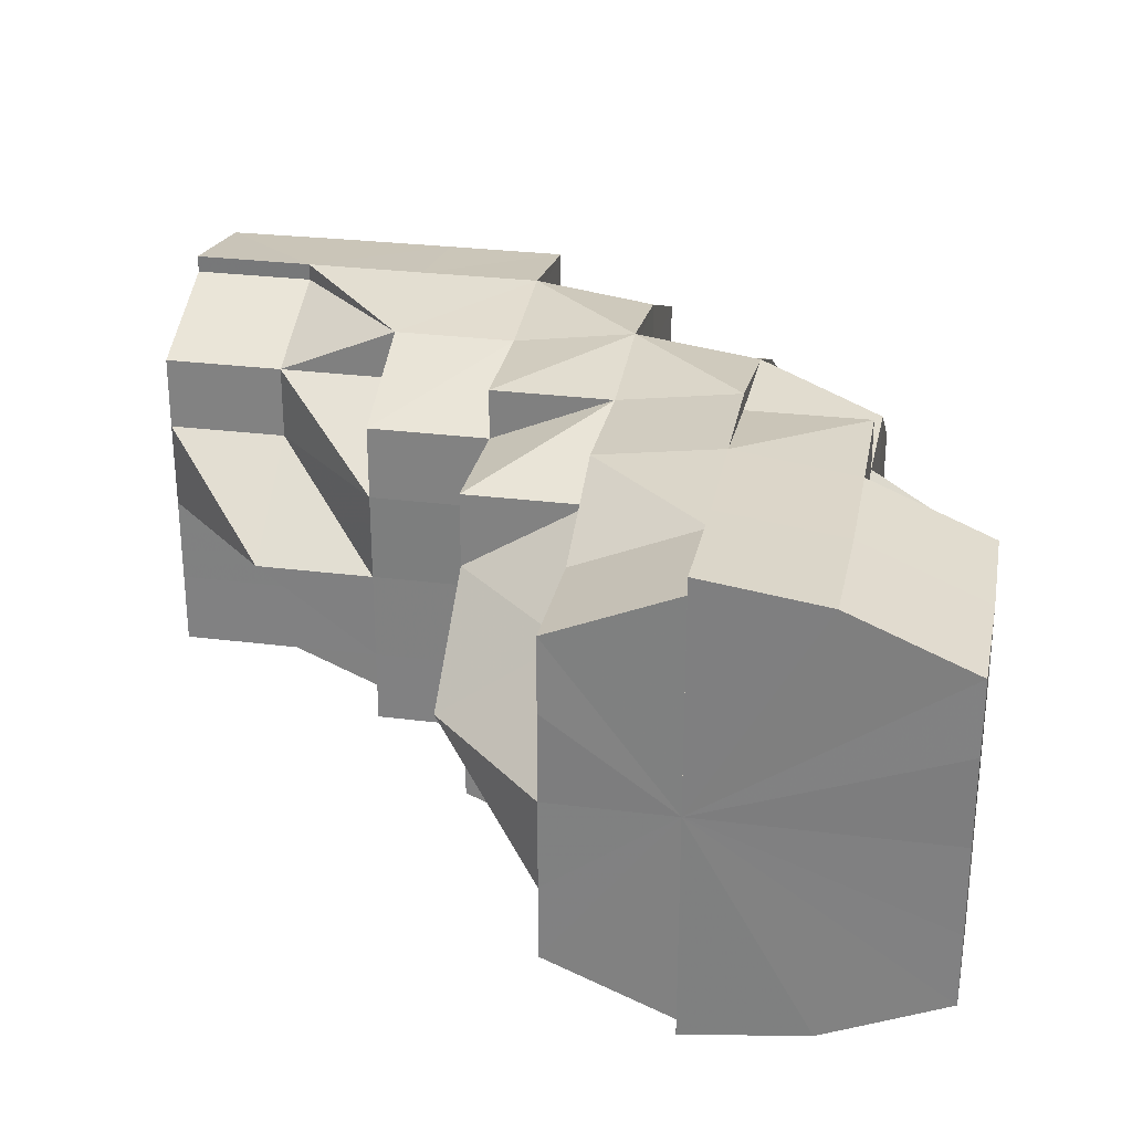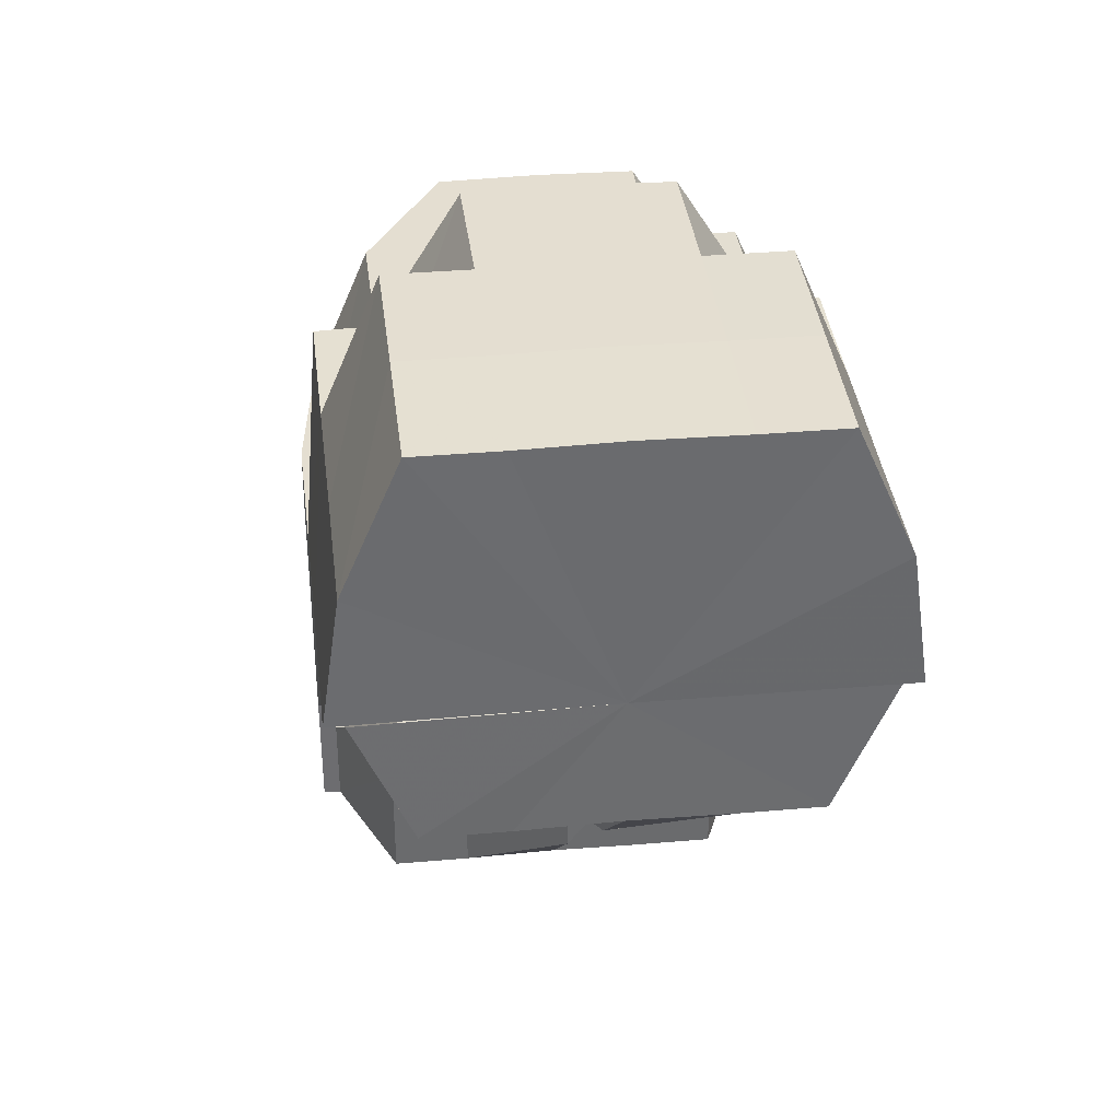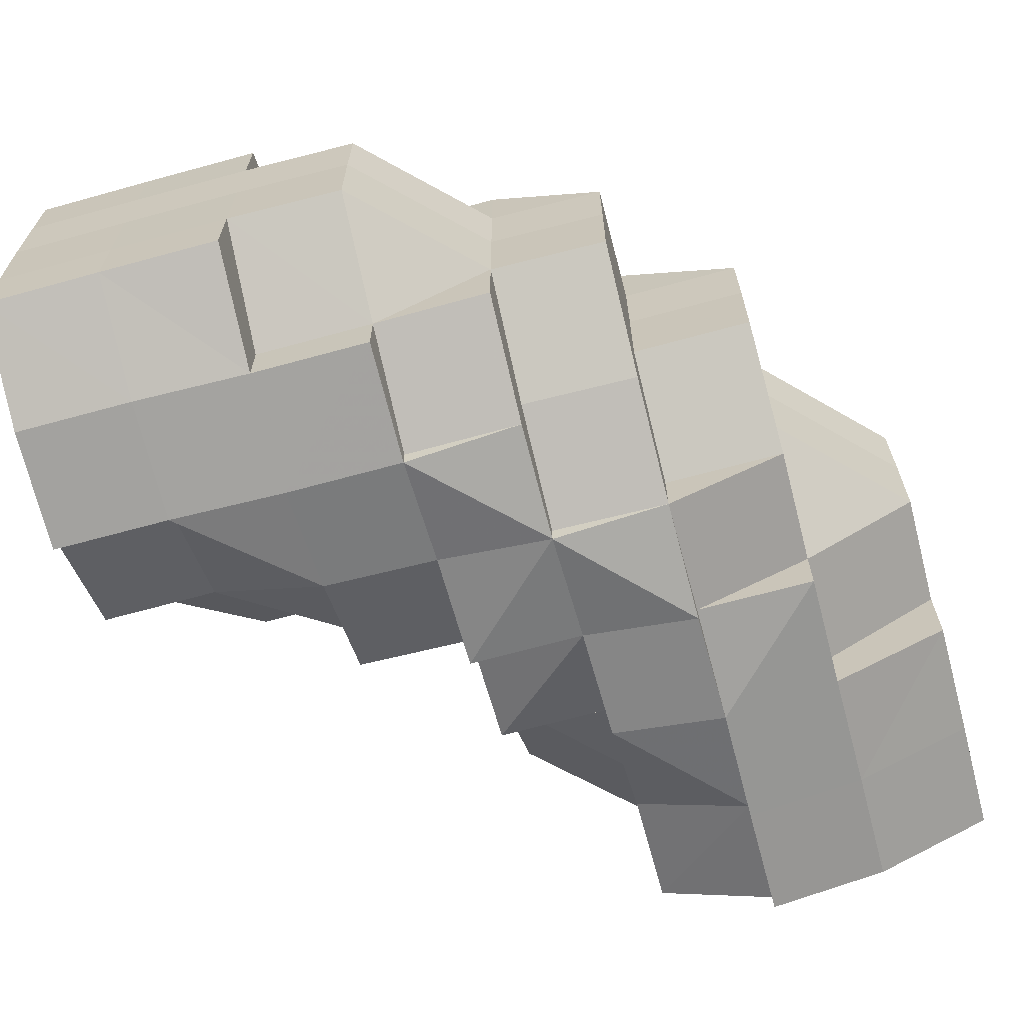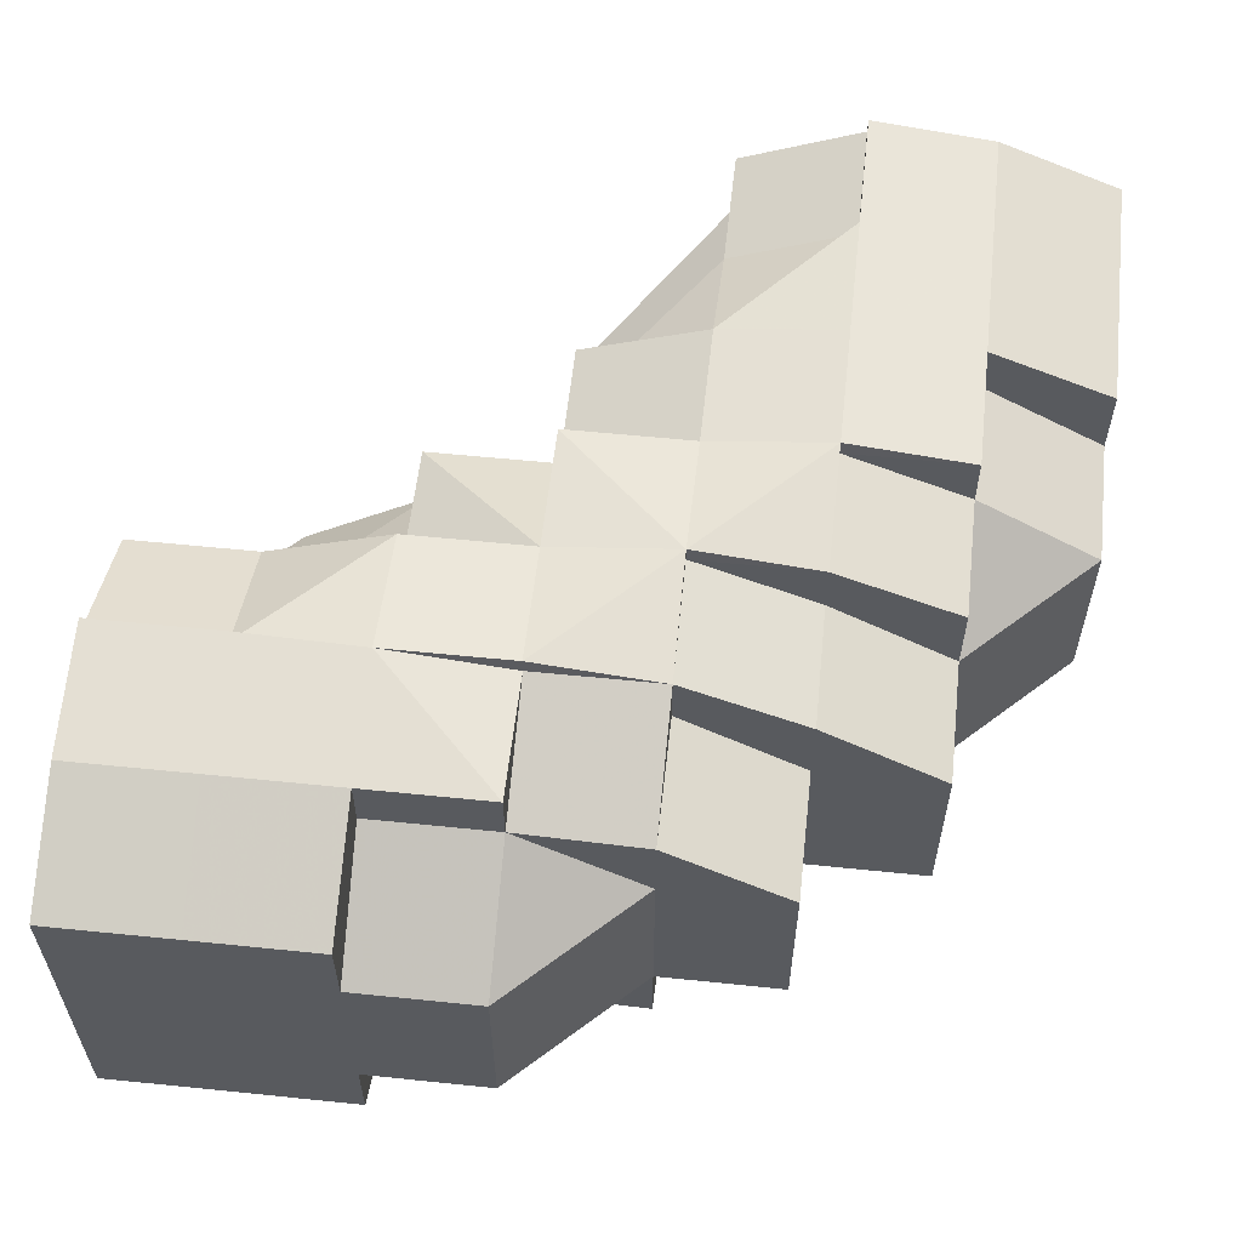
<metadata>
{"format":"obj","ext":"obj","renderer":"f3d","projection":"perspective","resolution":1024,"background":"white","views":[{"elev":28.1,"azim":10.8,"up":"+Z"},{"elev":37.0,"azim":-96.9,"up":"+Y"},{"elev":-65.6,"azim":105.1,"up":"+Z"},{"elev":58.8,"azim":96.3,"up":"+Z"}]}
</metadata>
<code>
o 4946
v 2175 1876 13.55
v 2175 1876 13.55
v 2175 1876 13.54
v 2175 1876 13.54
v 2175 1876 13.53
v 2175 1876 13.54
v 2175 1876 13.53
v 2175 1876 13.53
v 2175 1876 13.53
v 2175 1876 13.54
v 2175 1876 13.53
v 2175 1876 13.54
v 2175 1876 13.53
v 2175 1876 13.53
v 2175 1876 13.53
v 2175 1876 13.53
v 2175 1876 13.53
v 2175 1876 13.53
v 2175 1876 13.53
v 2175 1876 13.53
v 2175 1876 13.53
v 2175 1876 13.53
v 2175 1876 13.53
v 2175 1876 13.53
v 2175 1876 13.53
v 2175 1876 13.53
v 2175 1876 13.53
v 2175 1876 13.53
v 2175 1876 13.53
v 2175 1876 13.53
v 2175 1876 13.53
v 2175 1876 13.53
v 2175 1876 13.53
v 2175 1876 13.53
v 2175 1876 13.53
v 2175 1876 13.53
v 2175 1876 13.55
v 2175 1876 13.53
v 2175 1876 13.54
v 2175 1876 13.55
v 2175 1876 13.55
v 2175 1876 13.56
v 2175 1876 13.57
v 2175 1876 13.57
v 2175 1876 13.54
v 2175 1876 13.55
v 2175 1876 13.53
v 2175 1876 13.53
v 2175 1876 13.56
v 2175 1876 13.57
v 2175 1876 13.55
v 2175 1876 13.55
v 2175 1876 13.55
v 2175 1876 13.55
v 2175 1876 13.55
v 2175 1876 13.54
v 2175 1876 13.55
v 2175 1876 13.56
v 2175 1876 13.56
v 2175 1876 13.57
v 2175 1876 13.56
v 2175 1876 13.55
v 2175 1876 13.56
v 2175 1876 13.56
v 2175 1876 13.57
v 2175 1876 13.55
v 2175 1876 13.55
v 2175 1876 13.56
v 2175 1876 13.56
v 2175 1876 13.57
v 2175 1876 13.55
v 2175 1876 13.55
v 2175 1876 13.55
v 2175 1876 13.54
v 2175 1876 13.55
v 2175 1876 13.54
v 2175 1876 13.54
v 2175 1876 13.53
v 2175 1876 13.53
v 2175 1876 13.53
v 2175 1876 13.53
v 2175 1876 13.53
v 2175 1876 13.53
v 2175 1876 13.53
v 2175 1876 13.54
v 2175 1876 13.54
v 2175 1876 13.55
v 2175 1876 13.53
v 2175 1876 13.54
v 2175 1876 13.53
v 2175 1876 13.53
v 2175 1876 13.53
v 2175 1876 13.53
v 2175 1876 13.53
v 2175 1876 13.53
v 2175 1876 13.57
v 2175 1876 13.57
v 2175 1876 13.57
v 2175 1876 13.57
v 2175 1876 13.57
v 2175 1876 13.57
v 2175 1876 13.57
v 2175 1876 13.57
v 2175 1876 13.57
v 2175 1876 13.57
v 2175 1876 13.56
v 2175 1876 13.57
v 2175 1876 13.57
v 2175 1876 13.55
v 2175 1876 13.56
v 2175 1876 13.55
v 2175 1876 13.56
v 2175 1876 13.57
v 2175 1876 13.57
v 2175 1876 13.57
v 2175 1876 13.57
v 2175 1876 13.57
v 2175 1876 13.57
v 2175 1876 13.57
v 2175 1876 13.56
v 2175 1876 13.56
v 2175 1876 13.57
v 2175 1876 13.56
v 2175 1876 13.55
v 2175 1876 13.57
v 2175 1876 13.57
v 2175 1876 13.57
v 2175 1876 13.56
v 2175 1876 13.55
v 2175 1876 13.55
v 2175 1876 13.55
v 2175 1876 13.56
v 2175 1876 13.55
v 2175 1876 13.55
v 2175 1876 13.55
v 2175 1876 13.55
v 2175 1876 13.55
v 2175 1876 13.56
v 2175 1876 13.54
v 2175 1876 13.56
v 2175 1876 13.55
v 2175 1876 13.55
v 2175 1876 13.55
v 2175 1876 13.55
v 2175 1876 13.56
v 2175 1876 13.55
v 2175 1876 13.56
v 2175 1876 13.55
v 2175 1876 13.57
v 2175 1876 13.56
v 2175 1876 13.57
v 2175 1876 13.57
v 2175 1876 13.56
v 2175 1876 13.56
v 2175 1876 13.56
v 2175 1876 13.56
v 2175 1876 13.56
v 2175 1876 13.55
v 2175 1876 13.57
v 2175 1876 13.57
v 2175 1876 13.57
v 2175 1876 13.56
v 2175 1876 13.57
v 2175 1876 13.57
v 2175 1876 13.57
v 2175 1876 13.56
v 2175 1876 13.57
v 2175 1876 13.56
v 2175 1876 13.56
v 2175 1876 13.55
v 2175 1876 13.57
v 2175 1876 13.56
v 2175 1876 13.56
v 2175 1876 13.55
v 2175 1876 13.57
v 2175 1876 13.57
v 2175 1876 13.57
v 2175 1876 13.57
v 2175 1876 13.57
v 2175 1876 13.57
v 2175 1876 13.56
v 2175 1876 13.56
v 2175 1876 13.55
v 2175 1876 13.54
v 2175 1876 13.53
v 2175 1876 13.53
v 2175 1876 13.53
v 2175 1876 13.53
v 2175 1876 13.54
v 2175 1876 13.53
v 2175 1876 13.53
v 2175 1876 13.53
v 2175 1876 13.53
v 2175 1876 13.54
v 2175 1876 13.53
v 2175 1876 13.53
v 2175 1876 13.53
v 2175 1876 13.55
v 2175 1876 13.55
v 2175 1876 13.55
v 2175 1876 13.55
v 2175 1876 13.55
v 2175 1876 13.54
v 2175 1876 13.54
v 2175 1876 13.53
v 2175 1876 13.54
v 2175 1876 13.54
v 2175 1876 13.54
v 2175 1876 13.53
v 2175 1876 13.53
v 2175 1876 13.53
v 2175 1876 13.54
v 2175 1876 13.53
v 2175 1876 13.53
v 2175 1876 13.53
v 2175 1876 13.54
v 2175 1876 13.54
v 2175 1876 13.55
v 2175 1876 13.54
v 2175 1876 13.55
v 2175 1876 13.55
v 2175 1876 13.55
v 2175 1876 13.54
v 2175 1876 13.53
v 2175 1876 13.55
v 2175 1876 13.55
v 2175 1876 13.56
v 2175 1876 13.57
v 2175 1876 13.56
v 2175 1876 13.56
v 2175 1876 13.56
v 2175 1876 13.55
v 2175 1876 13.55
v 2175 1876 13.55
v 2175 1876 13.55
v 2175 1876 13.53
v 2175 1876 13.53
v 2175 1876 13.54
v 2175 1876 13.54
v 2175 1876 13.53
v 2175 1876 13.53
v 2175 1876 13.53
v 2175 1876 13.53
v 2175 1876 13.53
v 2175 1876 13.53
v 2175 1876 13.53
v 2175 1876 13.53
v 2175 1876 13.54
v 2175 1876 13.53
v 2175 1876 13.53
v 2175 1876 13.53
v 2175 1876 13.53
v 2175 1876 13.54
v 2175 1876 13.53
v 2175 1876 13.55
v 2175 1876 13.55
v 2175 1876 13.55
v 2175 1876 13.55
v 2175 1876 13.56
v 2175 1876 13.57
v 2175 1876 13.57
v 2175 1876 13.57
v 2175 1876 13.55
v 2175 1876 13.56
v 2175 1876 13.56
v 2175 1876 13.56
v 2175 1876 13.57
v 2175 1876 13.56
v 2175 1876 13.57
v 2175 1876 13.56
v 2175 1876 13.55
v 2175 1876 13.57
v 2175 1876 13.56
v 2175 1876 13.55
v 2175 1876 13.55
v 2175 1876 13.54
v 2175 1876 13.54
v 2175 1876 13.53
v 2175 1876 13.55
v 2175 1876 13.54
v 2175 1876 13.55
v 2175 1876 13.55
v 2175 1876 13.55
v 2175 1876 13.54
v 2175 1876 13.55
v 2175 1876 13.56
v 2175 1876 13.56
v 2175 1876 13.54
v 2175 1876 13.53
v 2175 1876 13.56
v 2175 1876 13.55
v 2175 1876 13.57
v 2175 1876 13.57
v 2175 1876 13.56
v 2175 1876 13.57
v 2175 1876 13.53
v 2175 1876 13.53
v 2175 1876 13.53
v 2175 1876 13.54
v 2175 1876 13.57
v 2175 1876 13.57
v 2175 1876 13.57
v 2175 1876 13.57
v 2175 1876 13.57
v 2175 1876 13.57
v 2175 1876 13.56
v 2175 1876 13.55
v 2175 1876 13.57
v 2175 1876 13.57
v 2175 1876 13.57
v 2175 1876 13.57
v 2175 1876 13.57
v 2175 1876 13.57
v 2175 1876 13.55
v 2175 1876 13.55
v 2175 1876 13.54
v 2175 1876 13.53
v 2175 1876 13.53
v 2175 1876 13.53
v 2175 1876 13.53
v 2175 1876 13.53
v 2175 1876 13.53
v 2175 1876 13.53
v 2175 1876 13.53
v 2175 1876 13.53
v 2175 1876 13.53
v 2175 1876 13.53
v 2175 1876 13.53
v 2175 1876 13.53
v 2175 1876 13.53
v 2175 1876 13.53
v 2175 1876 13.54
v 2175 1876 13.53
v 2175 1876 13.54
v 2175 1876 13.53
v 2175 1876 13.53
v 2175 1876 13.53
v 2175 1876 13.53
v 2175 1876 13.53
v 2175 1876 13.53
v 2175 1876 13.53
v 2175 1876 13.53
v 2175 1876 13.53
v 2175 1876 13.53
v 2175 1876 13.53
v 2175 1876 13.53
v 2175 1876 13.53
v 2175 1876 13.53
v 2175 1876 13.54
v 2175 1876 13.53
v 2175 1876 13.54
v 2175 1876 13.53
v 2175 1876 13.53
v 2175 1876 13.53
v 2175 1876 13.53
v 2175 1876 13.53
v 2175 1876 13.53
v 2175 1876 13.53
v 2175 1876 13.53
v 2175 1876 13.53
v 2175 1876 13.53
v 2175 1876 13.53
v 2175 1876 13.53
v 2175 1876 13.53
v 2175 1876 13.53
v 2175 1876 13.53
v 2175 1876 13.54
v 2175 1876 13.53
v 2175 1876 13.53
v 2175 1876 13.53
v 2175 1876 13.53
v 2175 1876 13.54
v 2175 1876 13.54
v 2175 1876 13.53
v 2175 1876 13.55
v 2175 1876 13.54
v 2175 1876 13.55
v 2175 1876 13.55
v 2175 1876 13.54
v 2175 1876 13.55
v 2175 1876 13.56
v 2175 1876 13.57
v 2175 1876 13.56
v 2175 1876 13.56
v 2175 1876 13.57
v 2175 1876 13.55
v 2175 1876 13.56
v 2175 1876 13.55
v 2175 1876 13.56
v 2175 1876 13.55
v 2175 1876 13.57
v 2175 1876 13.57
v 2175 1876 13.57
v 2175 1876 13.57
v 2175 1876 13.57
v 2175 1876 13.55
v 2175 1876 13.55
v 2175 1876 13.55
v 2175 1876 13.55
v 2175 1876 13.56
v 2175 1876 13.55
v 2175 1876 13.54
v 2175 1876 13.53
v 2175 1876 13.53
v 2175 1876 13.53
v 2175 1876 13.56
v 2175 1876 13.57
v 2175 1876 13.56
v 2175 1876 13.57
v 2175 1876 13.53
v 2175 1876 13.53
v 2175 1876 13.53
v 2175 1876 13.53
v 2175 1876 13.53
v 2175 1876 13.53
v 2175 1876 13.53
v 2175 1876 13.53
v 2175 1876 13.53
v 2175 1876 13.53
v 2175 1876 13.53
v 2175 1876 13.53
v 2175 1876 13.55
v 2175 1876 13.56
v 2175 1876 13.56
v 2175 1876 13.56
v 2175 1876 13.57
v 2175 1876 13.53
v 2175 1876 13.53
v 2175 1876 13.53
v 2175 1876 13.57
v 2175 1876 13.57
v 2175 1876 13.57
v 2175 1876 13.53
v 2175 1876 13.53
v 2175 1876 13.53
v 2175 1876 13.53
v 2175 1876 13.53
v 2175 1876 13.56
v 2175 1876 13.57
v 2175 1876 13.57
v 2175 1876 13.57
v 2175 1876 13.57
v 2175 1876 13.57
v 2175 1876 13.57
v 2175 1876 13.57
v 2175 1876 13.57
v 2175 1876 13.57
v 2175 1876 13.57
v 2175 1876 13.53
v 2175 1876 13.53
v 2175 1876 13.53
v 2175 1876 13.56
v 2175 1876 13.56
v 2175 1876 13.55
v 2175 1876 13.53
v 2175 1876 13.53
v 2175 1876 13.53
v 2175 1876 13.53
v 2175 1876 13.54
v 2175 1876 13.56
v 2175 1876 13.57
v 2175 1876 13.57
v 2175 1876 13.57
v 2175 1876 13.57
v 2175 1876 13.57
v 2175 1876 13.57
v 2175 1876 13.57
v 2175 1876 13.57
v 2175 1876 13.57
v 2175 1876 13.57
v 2175 1876 13.57
v 2175 1876 13.57
v 2175 1876 13.56
v 2175 1876 13.54
v 2175 1876 13.53
v 2175 1876 13.53
v 2175 1876 13.53
v 2175 1876 13.53
v 2175 1876 13.57
v 2175 1876 13.56
v 2175 1876 13.56
v 2175 1876 13.56
v 2175 1876 13.55
f 1 2 3
f 3 4 5
f 2 4 6
f 5 7 8
f 4 7 9
f 10 11 7
f 4 12 7
f 8 13 14
f 11 15 13
f 7 13 16
f 7 17 13
f 15 18 19
f 18 20 21
f 22 20 23
f 24 21 25
f 13 25 26
f 13 24 27
f 27 28 29
f 30 31 29
f 31 32 33
f 34 28 35
f 36 30 37
f 38 36 37
f 39 38 37
f 40 39 37
f 41 40 37
f 42 41 37
f 43 42 37
f 44 43 37
f 45 46 37
f 47 45 37
f 48 47 37
f 49 50 37
f 51 49 37
f 52 53 37
f 52 54 53
f 54 55 53
f 56 54 52
f 57 55 58
f 58 59 60
f 55 59 61
f 62 63 59
f 59 64 65
f 55 66 59
f 66 67 68
f 69 68 70
f 71 72 66
f 73 66 55
f 74 71 73
f 73 75 66
f 54 73 55
f 76 73 54
f 76 77 73
f 78 74 76
f 56 76 54
f 79 78 80
f 81 80 82
f 83 76 56
f 83 84 85
f 86 56 87
f 88 83 56
f 35 88 86
f 88 56 89
f 90 83 88
f 28 90 88
f 28 88 91
f 92 90 93
f 94 95 90
f 59 96 97
f 97 96 98
f 59 99 96
f 96 65 100
f 96 100 101
f 99 102 103
f 102 104 103
f 99 103 105
f 106 102 107
f 107 105 108
f 109 110 106
f 111 112 110
f 105 113 114
f 105 114 115
f 116 105 117
f 116 117 118
f 116 118 119
f 118 117 120
f 118 120 121
f 122 118 123
f 123 120 124
f 125 126 122
f 127 128 120
f 124 129 1
f 128 130 129
f 120 129 131
f 120 132 129
f 129 2 133
f 129 134 2
f 134 135 2
f 2 135 4
f 135 12 4
f 134 136 135
f 135 137 12
f 136 137 135
f 138 136 134
f 137 139 12
f 138 140 141
f 136 142 137
f 138 142 136
f 142 143 137
f 137 143 139
f 142 144 143
f 145 144 146
f 147 138 148
f 149 150 138
f 151 152 147
f 152 153 154
f 151 155 156
f 156 157 158
f 159 149 160
f 160 161 162
f 159 163 164
f 164 165 166
f 161 167 168
f 169 168 170
f 171 172 169
f 172 173 174
f 175 176 173
f 177 178 171
f 177 179 180
f 180 181 145
f 181 182 183
f 184 185 186
f 186 187 188
f 189 139 190
f 190 191 192
f 139 191 193
f 139 194 191
f 194 195 191
f 143 194 139
f 196 195 197
f 143 198 194
f 199 200 198
f 201 202 143
f 202 203 194
f 194 204 205
f 200 206 207
f 207 208 209
f 210 209 211
f 212 213 210
f 214 215 211
f 216 217 215
f 218 219 216
f 220 218 221
f 222 221 212
f 223 224 214
f 225 226 222
f 227 226 225
f 228 229 227
f 228 230 231
f 232 233 223
f 234 235 232
f 231 235 234
f 224 236 237
f 238 239 236
f 240 237 241
f 242 243 240
f 244 245 241
f 246 247 245
f 248 246 242
f 249 250 244
f 251 252 250
f 253 254 249
f 255 256 248
f 257 258 255
f 259 258 257
f 258 256 233
f 260 261 259
f 262 261 260
f 258 263 256
f 264 263 258
f 265 264 258
f 264 266 263
f 267 268 265
f 269 270 264
f 270 271 263
f 272 269 273
f 263 274 256
f 263 275 274
f 256 274 276
f 256 276 238
f 274 277 276
f 276 277 278
f 275 279 274
f 274 279 277
f 279 280 277
f 277 280 278
f 275 281 279
f 279 282 280
f 281 282 279
f 281 283 282
f 282 284 280
f 282 285 284
f 286 281 275
f 286 287 281
f 288 284 289
f 290 286 291
f 292 293 290
f 293 286 294
f 293 295 286
f 289 296 297
f 284 296 298
f 284 299 296
f 300 293 301
f 302 303 301
f 303 304 293
f 304 305 293
f 305 306 286
f 304 305 307
f 305 306 307
f 308 309 300
f 309 310 311
f 312 311 313
f 306 314 281
f 306 314 307
f 314 315 282
f 314 315 307
f 315 316 284
f 315 316 307
f 316 317 307
f 316 317 296
f 317 318 307
f 317 318 319
f 296 320 319
f 296 319 321
f 321 319 322
f 319 323 322
f 321 322 324
f 318 325 307
f 318 326 327
f 324 327 328
f 329 328 330
f 331 330 332
f 333 331 334
f 335 324 336
f 337 338 335
f 339 340 324
f 341 339 342
f 342 343 344
f 345 346 343
f 347 348 344
f 349 345 278
f 350 278 347
f 351 278 350
f 352 324 353
f 352 353 329
f 354 352 329
f 355 354 356
f 355 357 358
f 354 359 357
f 354 360 359
f 353 361 362
f 363 325 361
f 364 361 365
f 365 362 366
f 366 362 367
f 361 368 362
f 369 368 361
f 370 371 362
f 370 371 307
f 371 372 307
f 371 372 373
f 362 374 373
f 372 375 307
f 362 373 376
f 372 375 377
f 375 378 307
f 373 379 377
f 375 378 380
f 378 381 307
f 381 382 307
f 381 382 308
f 378 381 383
f 383 384 308
f 383 308 385
f 380 386 383
f 387 383 385
f 380 383 387
f 388 387 389
f 390 380 387
f 385 391 392
f 385 392 393
f 394 393 395
f 377 380 390
f 377 396 380
f 397 377 390
f 373 377 397
f 397 390 398
f 376 373 397
f 376 397 75
f 399 390 400
f 401 397 399
f 402 376 401
f 403 376 402
f 404 405 403
f 400 406 407
f 406 408 409
f 410 411 412
f 197 413 414
f 415 416 413
f 417 418 415
f 419 420 421
f 422 423 424
f 424 425 426
f 427 428 429
f 430 431 432
f 433 434 435
f 436 437 435
f 438 439 440
f 438 441 442
f 443 444 104
f 444 445 104
f 445 446 447
f 448 447 104
f 449 450 451
f 452 453 454
f 455 456 457
f 457 458 459
f 460 461 462
f 463 464 465
f 466 467 468
f 469 470 467
f 471 472 473
f 474 475 476
f 476 477 478
f 479 480 481
f 481 482 483

</code>
